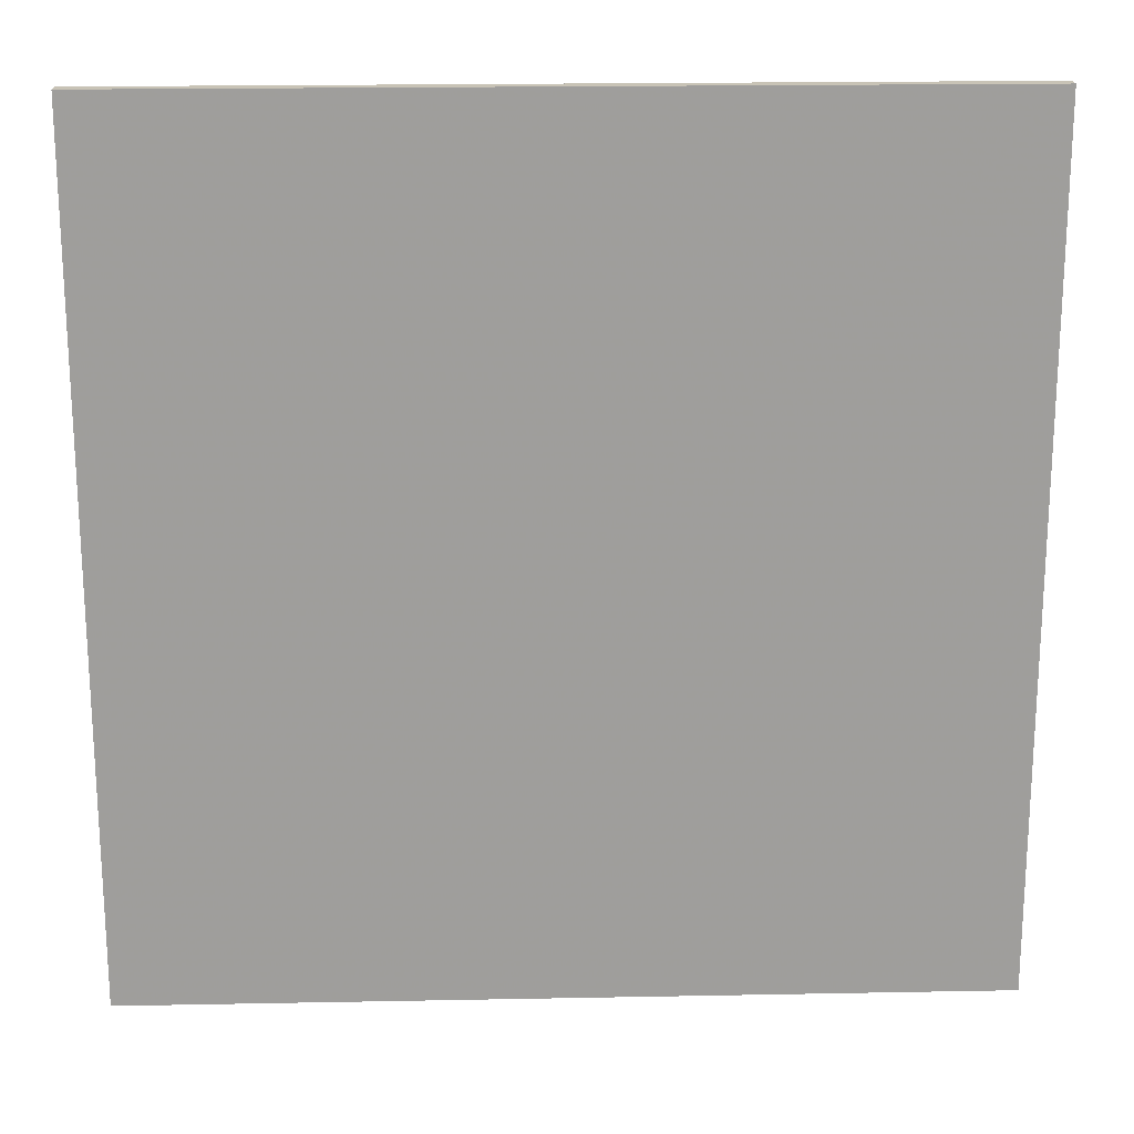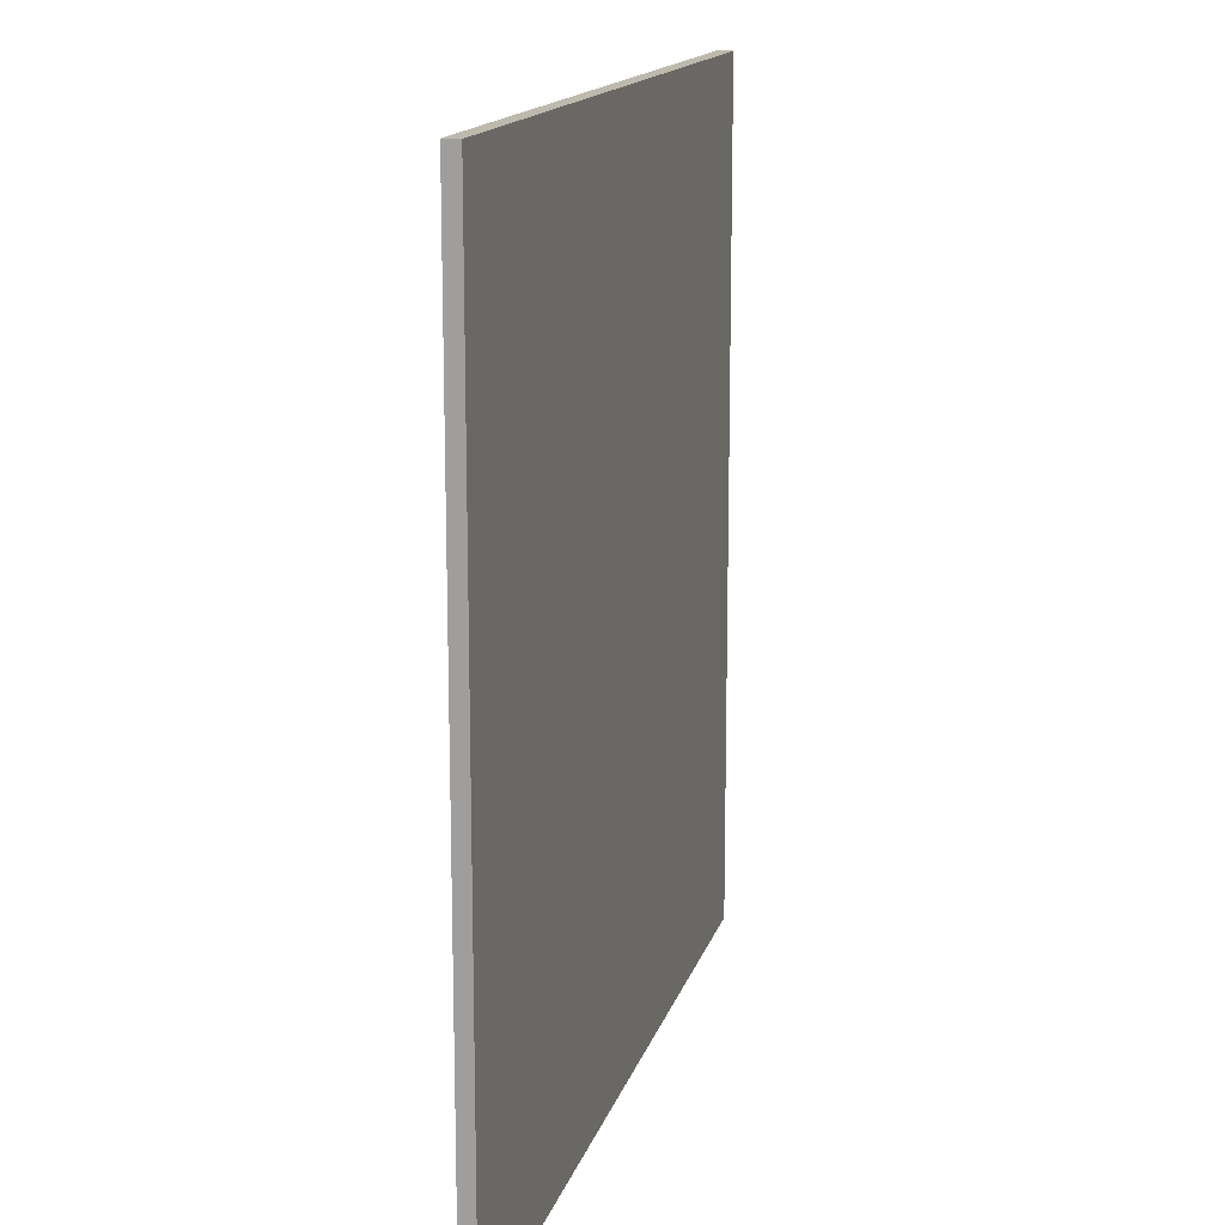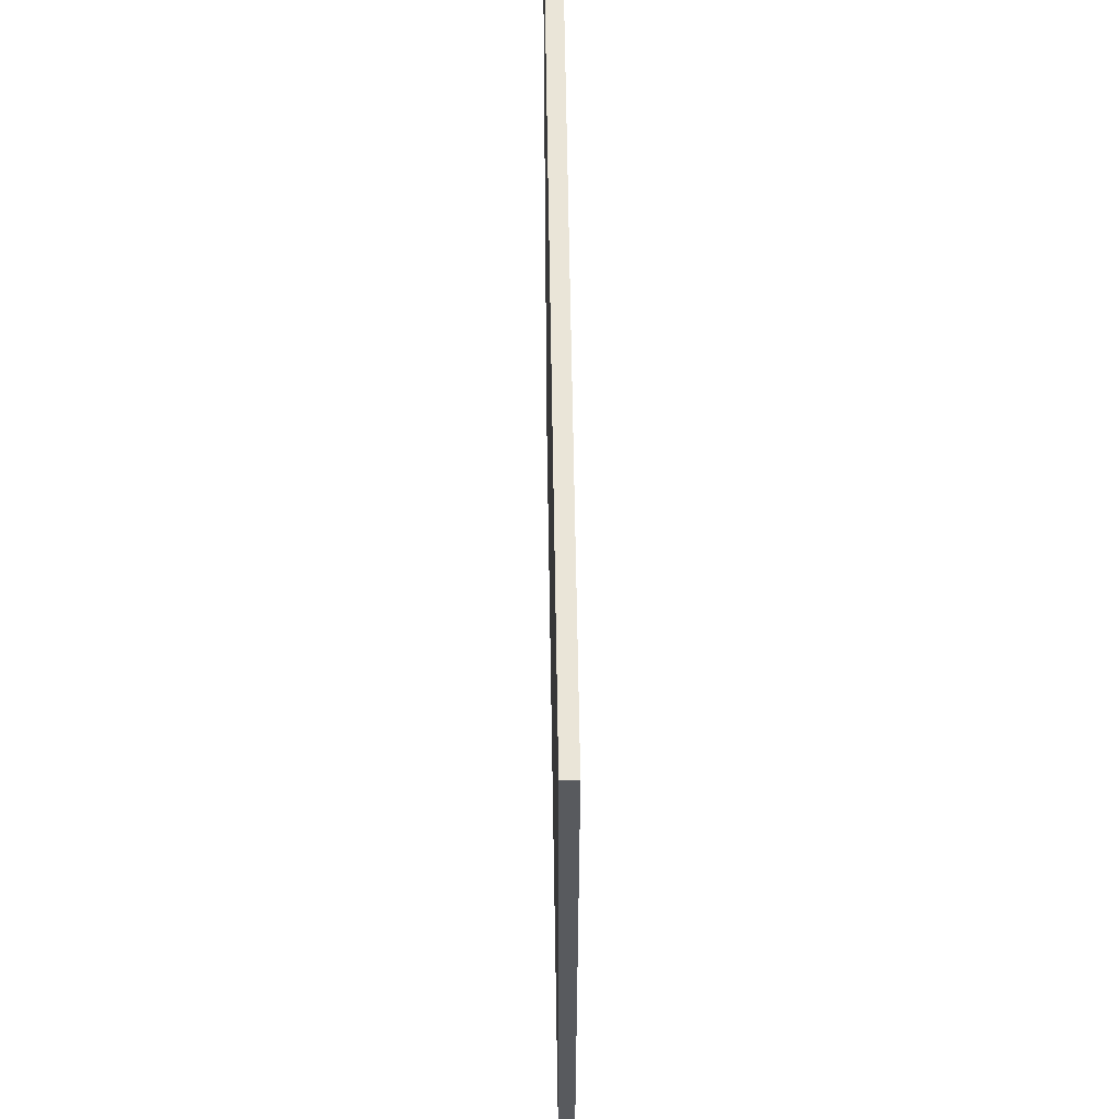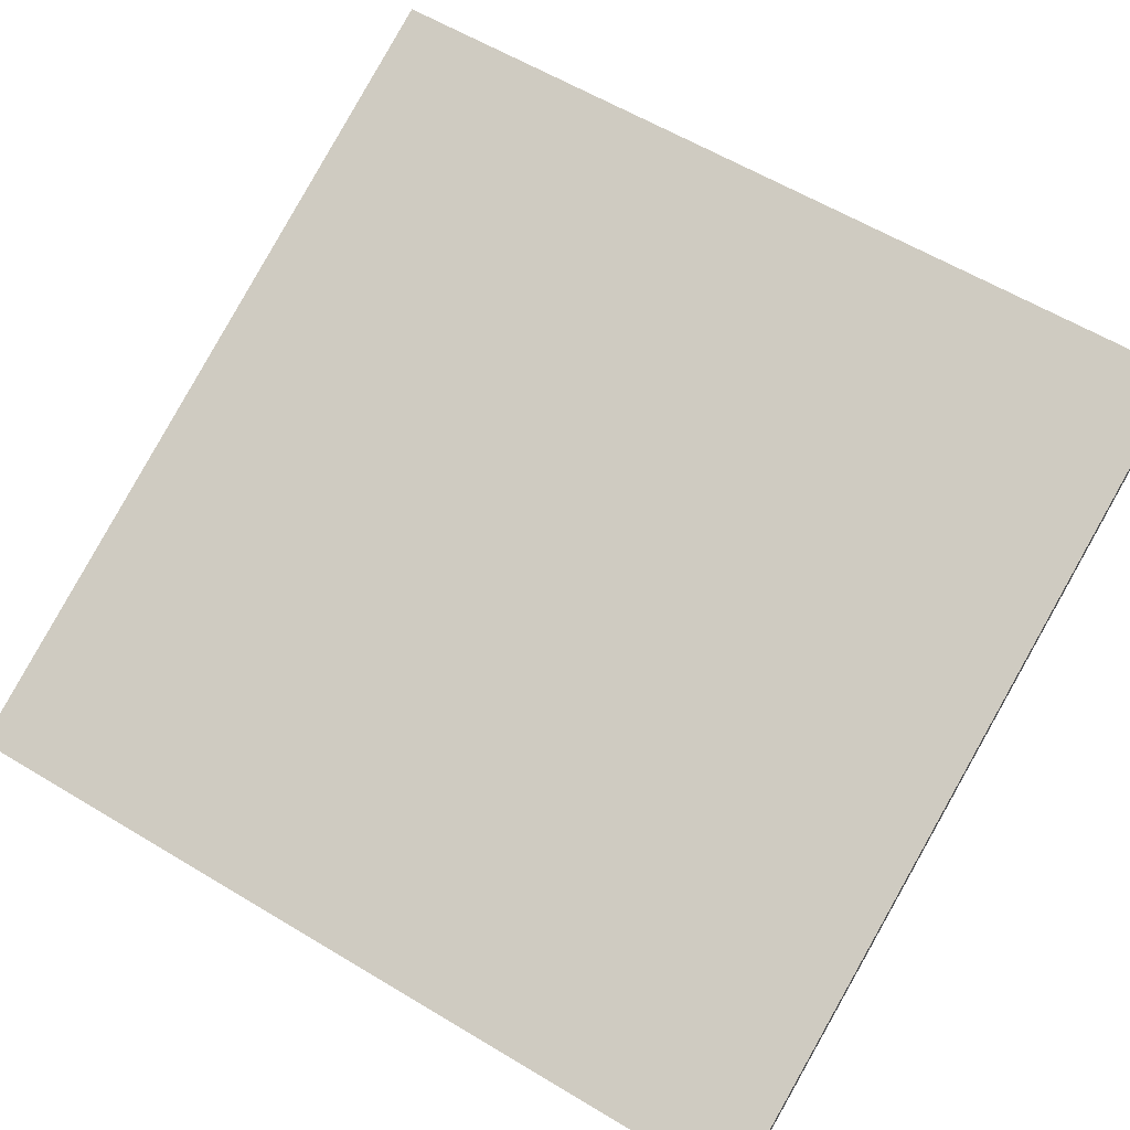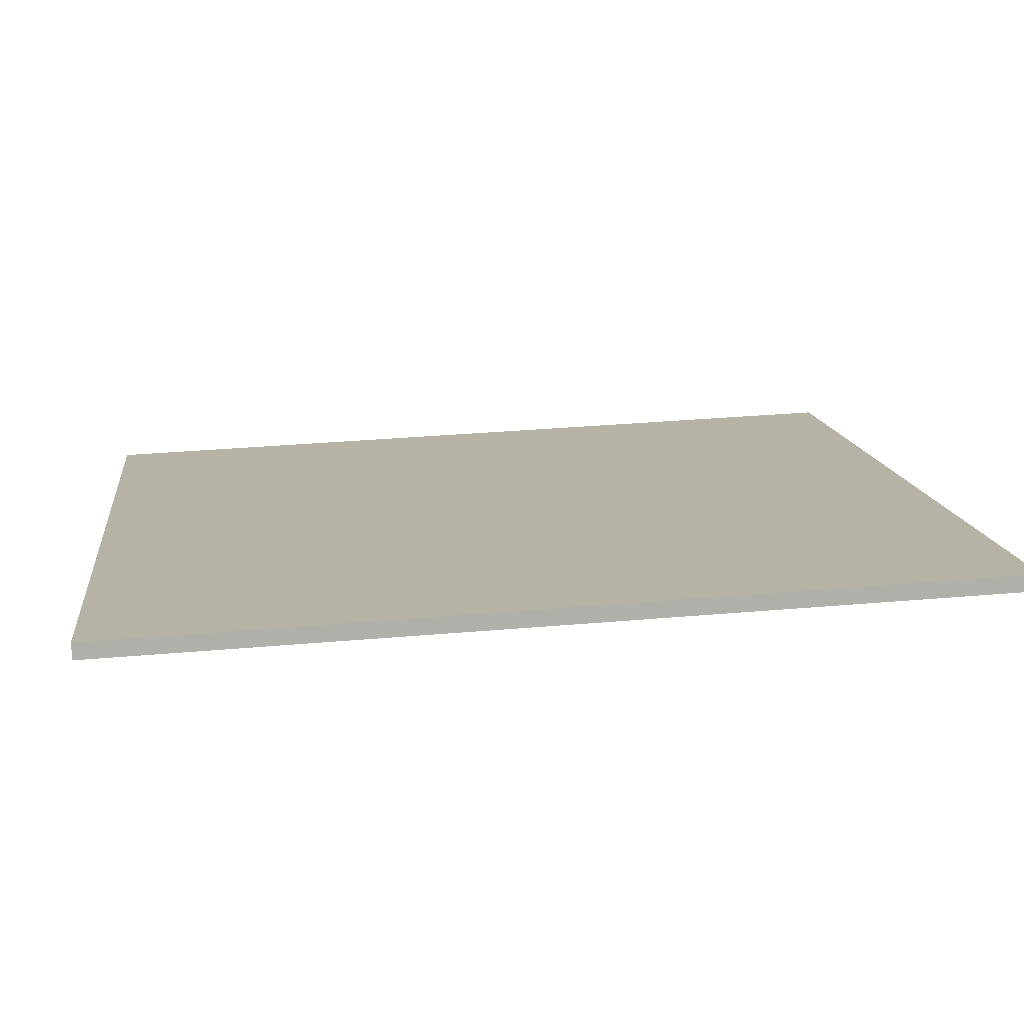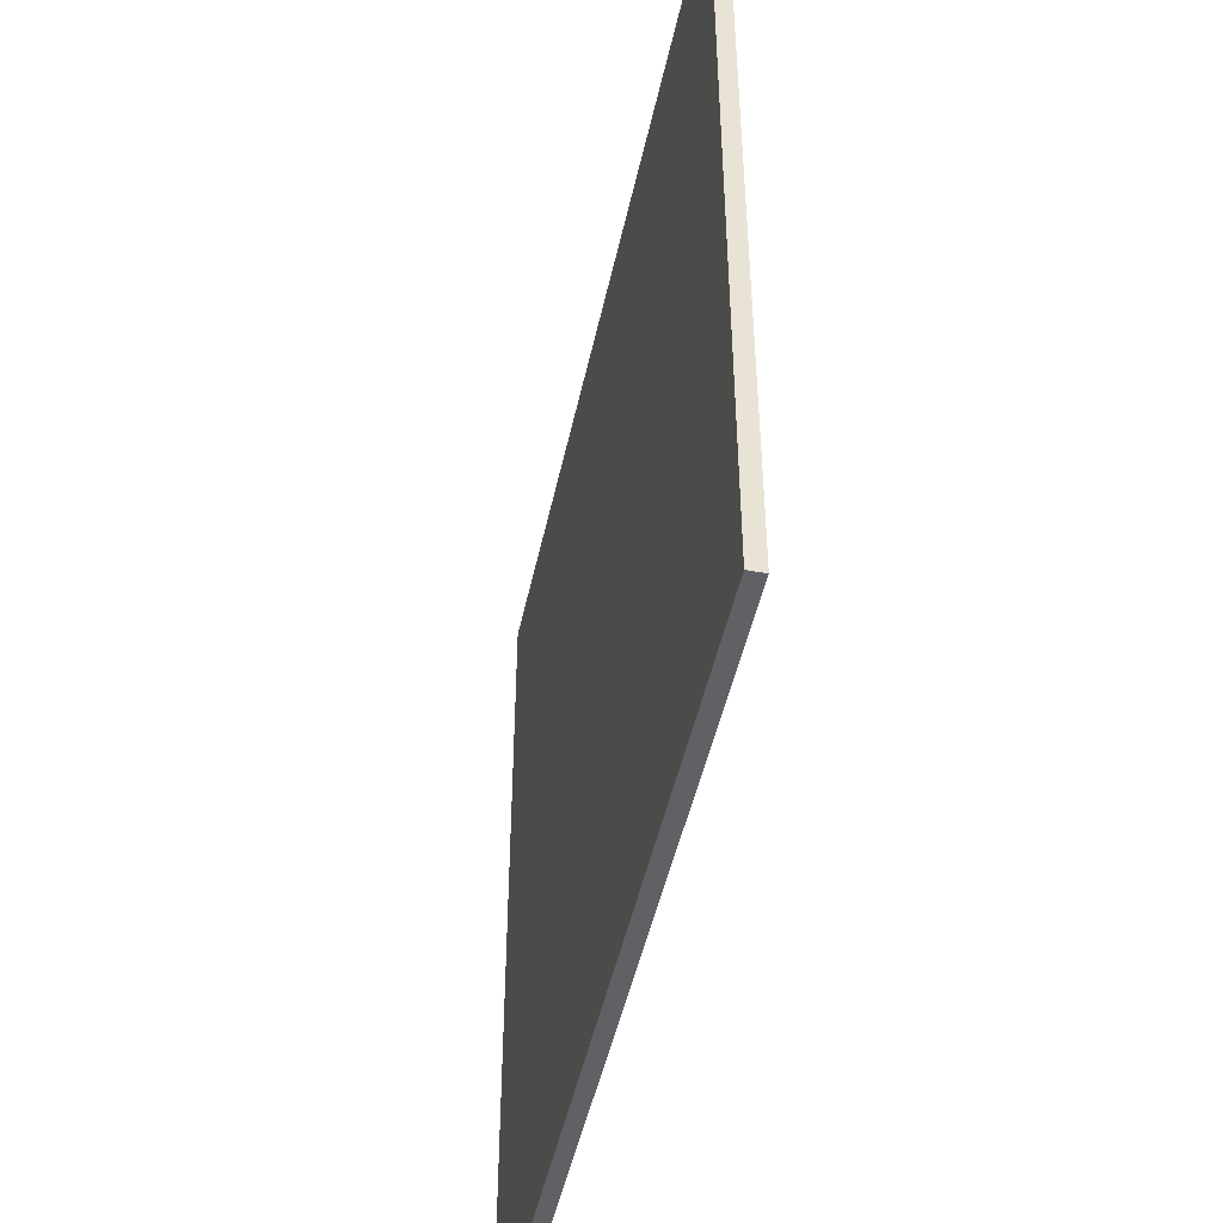
<metadata>
{"format":"obj","ext":"obj","renderer":"f3d","projection":"perspective","resolution":1024,"background":"white","views":[{"elev":19.4,"azim":18.6,"up":"+Z"},{"elev":15.0,"azim":-55.2,"up":"+Z"},{"elev":59.3,"azim":-70.2,"up":"+Z"},{"elev":60.3,"azim":-58.4,"up":"+Y"},{"elev":33.2,"azim":83.1,"up":"+Y"},{"elev":-48.0,"azim":98.6,"up":"+Z"}]}
</metadata>
<code>
v 39.18 59.34 -4.128
v 39.18 59.34 4.128
v 39.24 59.21 -4.128
v 39.24 59.21 4.128
v 46.91 62.26 -4.128
v 46.91 62.26 4.128
v 46.96 62.12 -4.128
v 46.96 62.12 4.128
f 1 3 4
f 4 2 1
f 5 6 8
f 8 7 5
f 1 2 6
f 6 5 1
f 3 7 8
f 8 4 3
f 1 5 7
f 7 3 1
f 2 4 8
f 8 6 2

</code>
